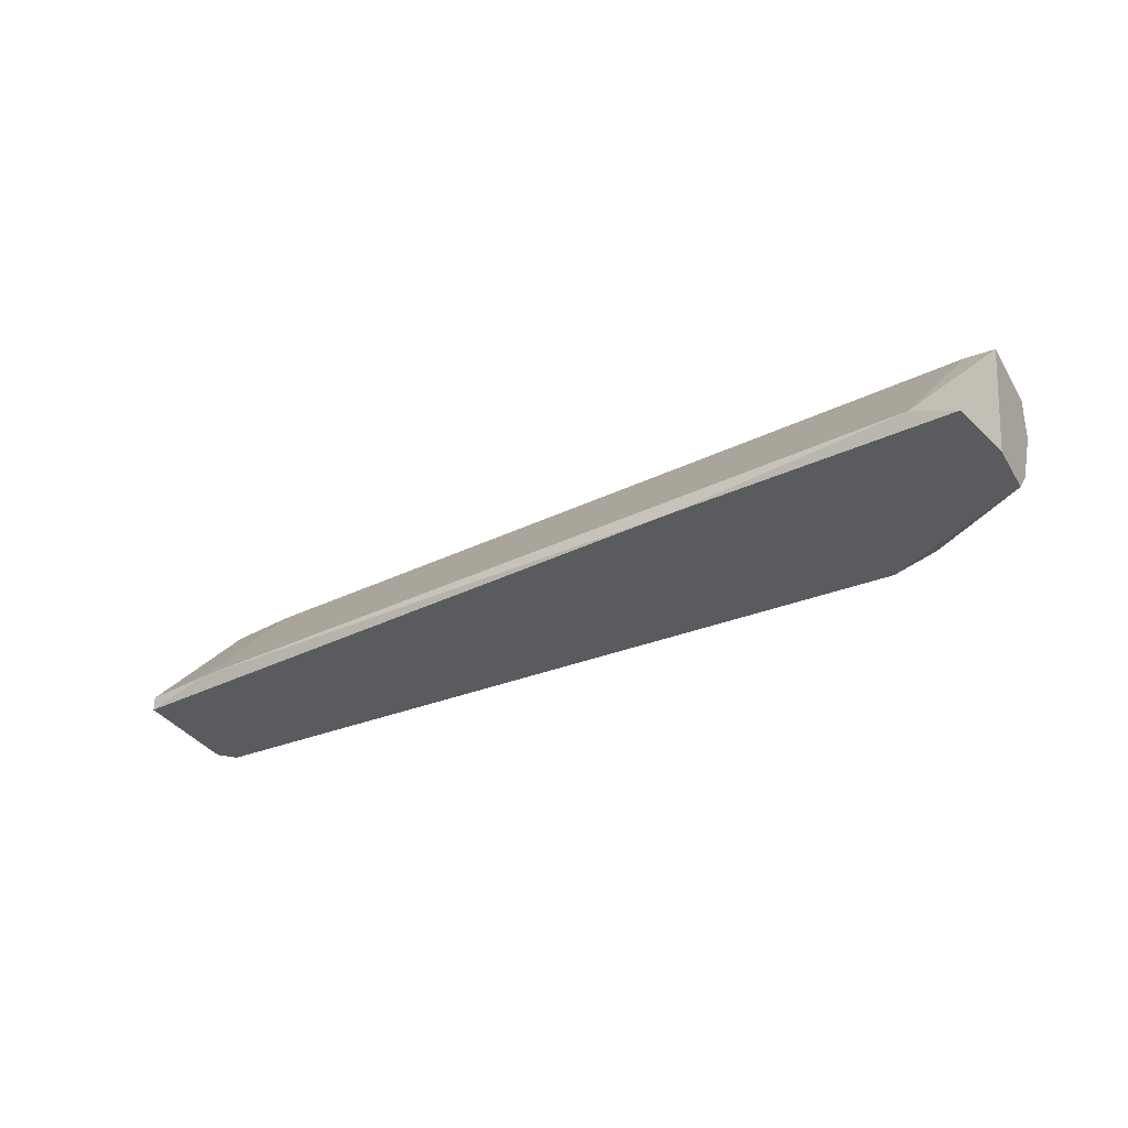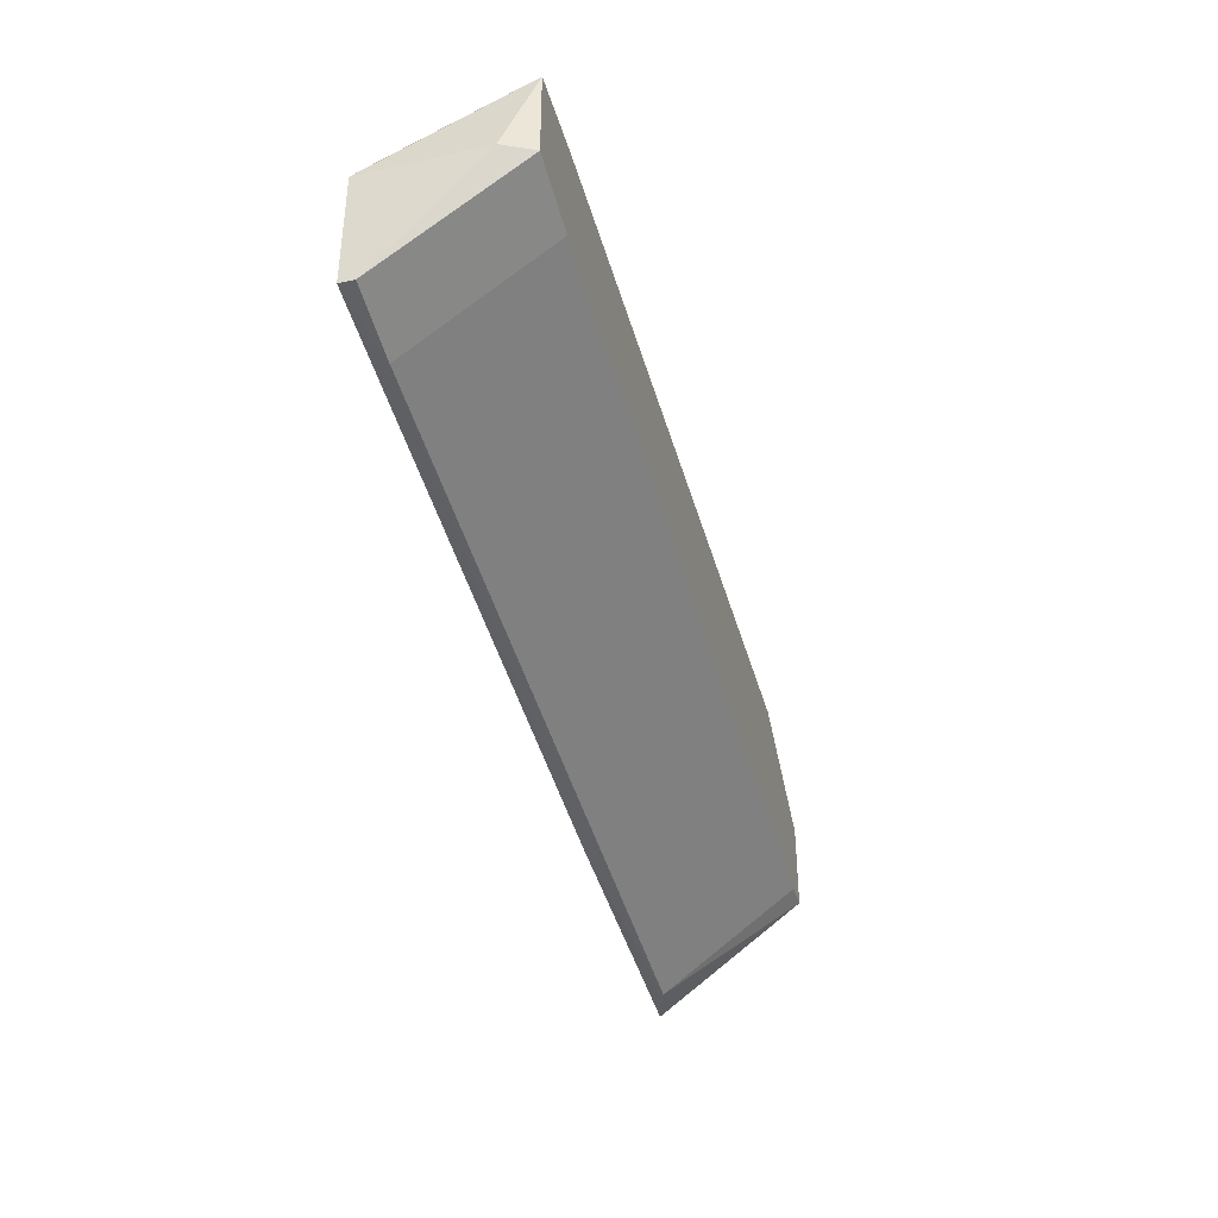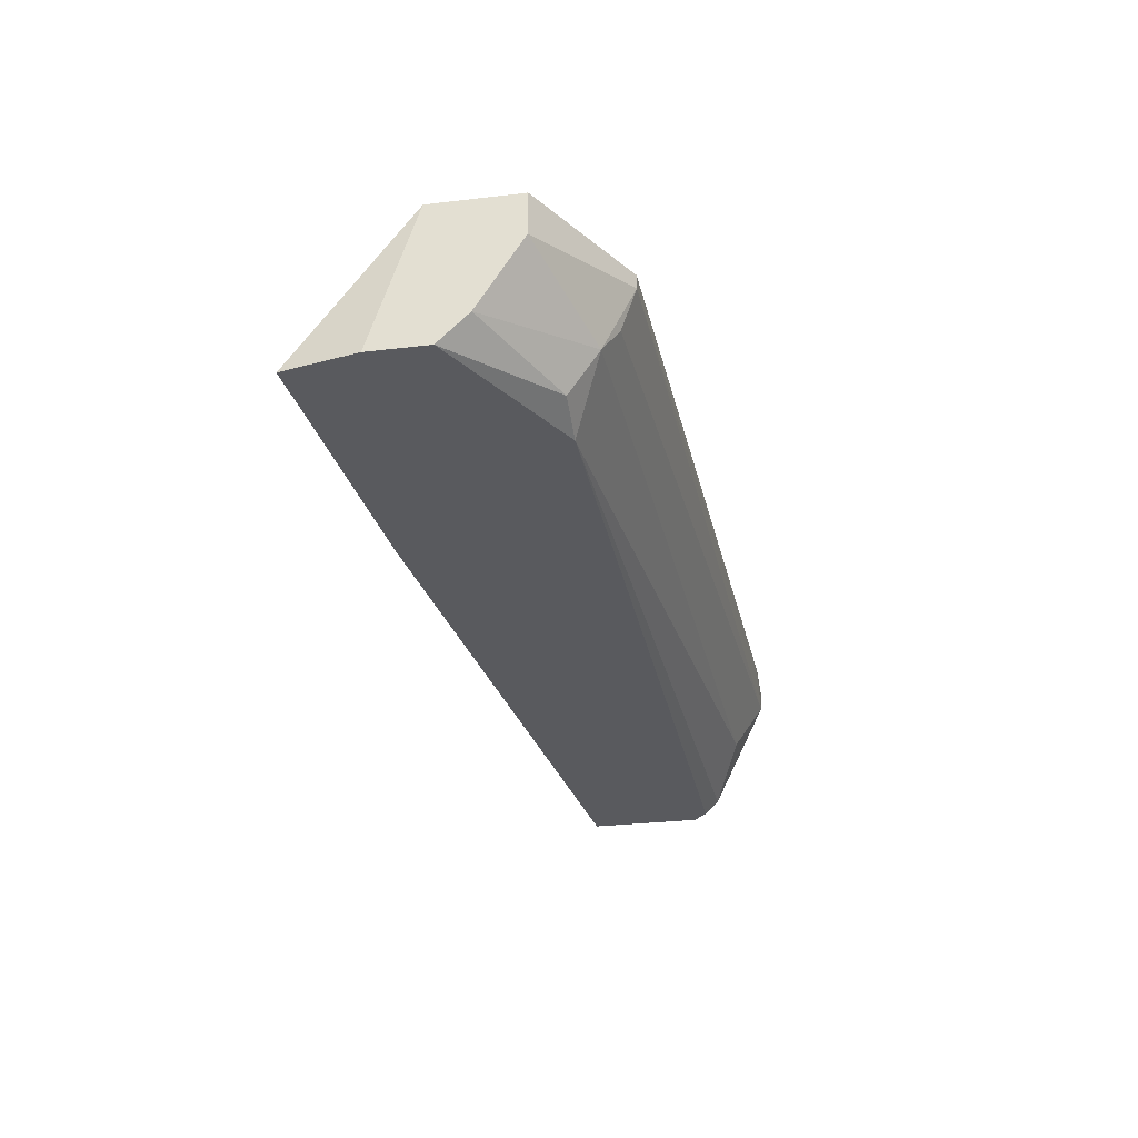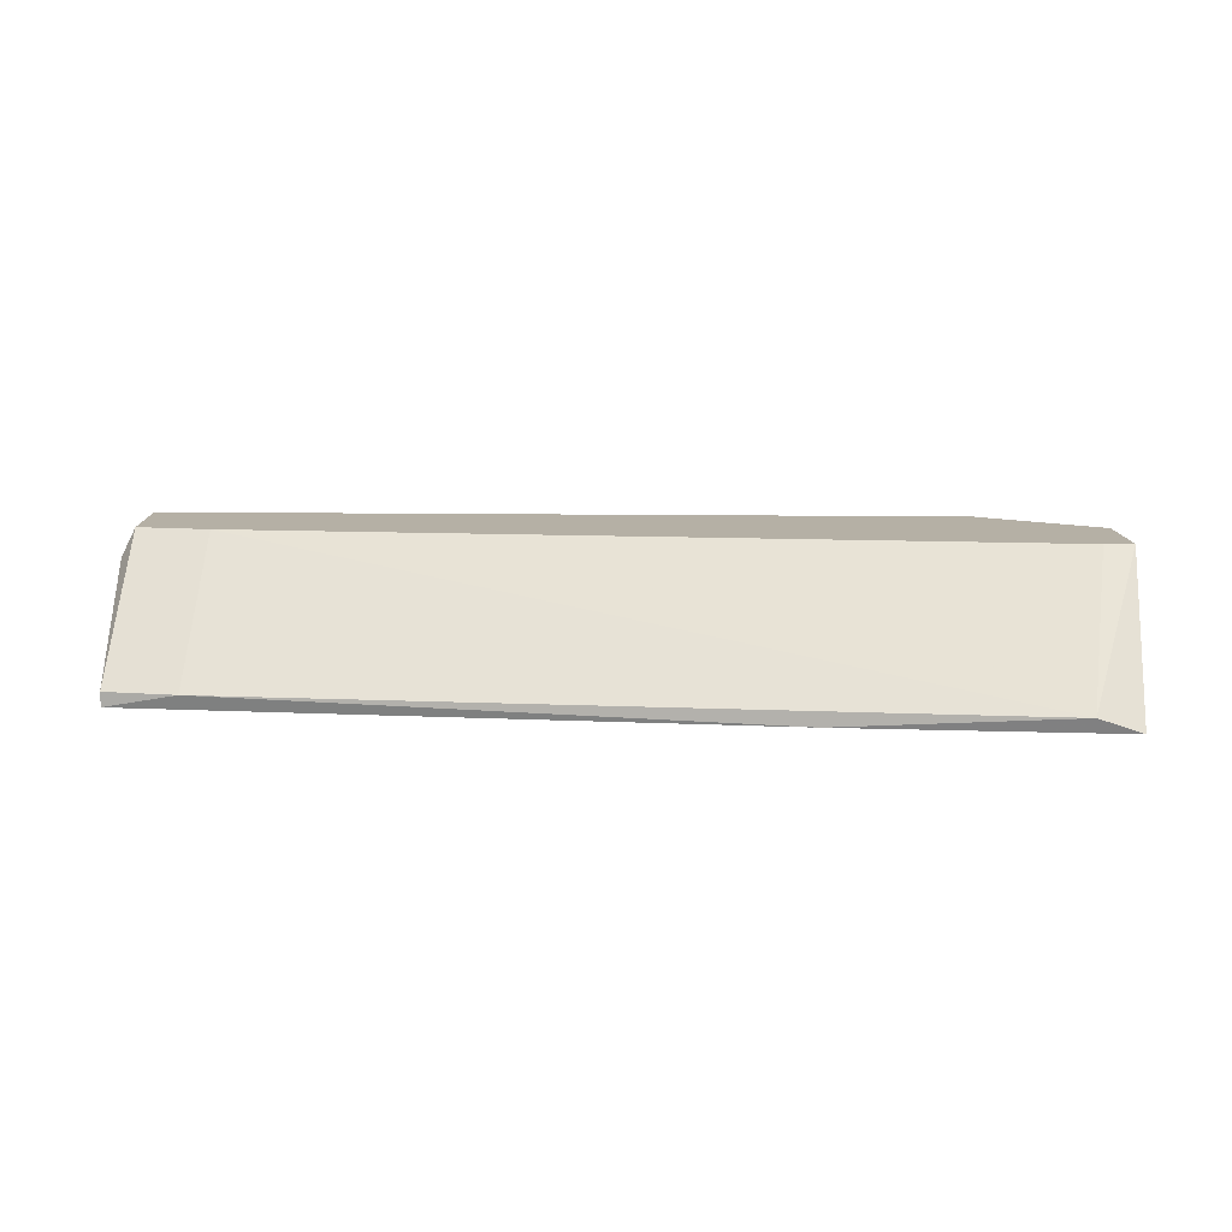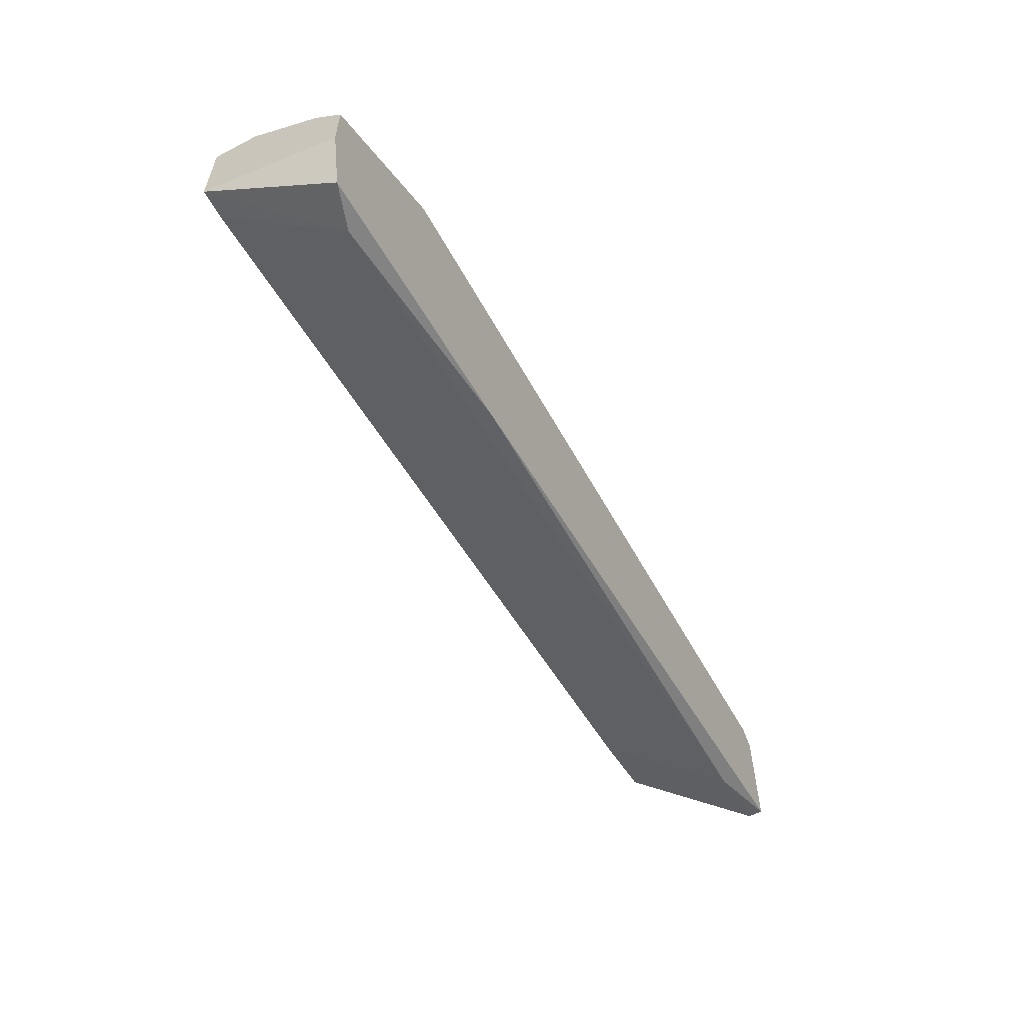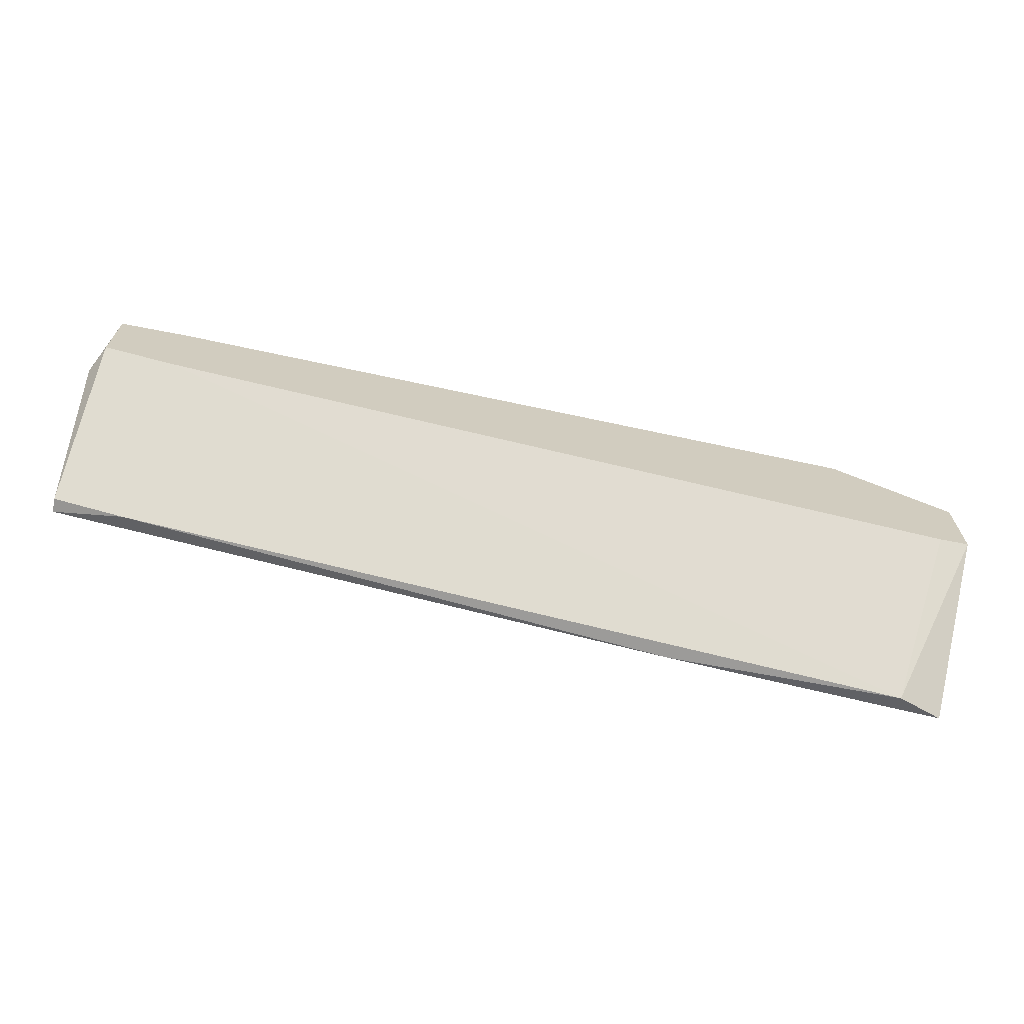
<metadata>
{"format":"obj","ext":"obj","renderer":"f3d","projection":"perspective","resolution":1024,"background":"white","views":[{"elev":-33.0,"azim":-153.1,"up":"+Y"},{"elev":-38.6,"azim":105.6,"up":"+Z"},{"elev":-31.3,"azim":-80.6,"up":"+Y"},{"elev":11.7,"azim":178.6,"up":"+Y"},{"elev":-57.9,"azim":-61.8,"up":"+Z"},{"elev":-67.7,"azim":168.9,"up":"+Z"}]}
</metadata>
<code>
v 0.02714 -0.000153 0.01841
v 0.02714 -0.007605 0.01841
v 0.02714 -0.007605 0.01096
v 0.02714 -0.006672 0.01096
v -0.02876 -0.006672 0.003505
v 0.02248 -0.003877 0.02214
v 0.02248 -0.006672 0.01003
v 0.02621 -0.007605 0.01934
v 0.02621 0.001712 0.024
v 0.02621 0.001712 0.01841
v 0.02621 -0.006672 0.02028
v -0.02596 -0.003877 0.01934
v -0.02596 -0.006672 0.01748
v -0.03155 -0.007605 0.003505
v -0.03248 -0.007605 0.008164
v -0.03248 -0.007605 0.01189
v -0.03248 -0.005741 0.01375
v -0.03248 -0.001084 0.01655
v -0.03248 0.001712 0.01655
v -0.03248 0.001712 0.01096
v -0.02316 -0.007605 0.01748
v -0.01385 -0.007605 0.005369
v 0.02155 0.001712 0.01748
v 0.02155 0.001712 0.024
v -0.03062 0.001712 0.01096
v -0.02503 0.000779 0.02121
v -0.02503 -0.002016 0.02028
v -0.02503 0.001712 0.02121
v 0.02435 -0.000153 0.024
f 9 28 24
f 14 15 20
f 15 14 8
f 15 8 21
f 20 9 23
f 14 20 5
f 20 15 19
f 9 20 19
f 8 14 3
f 4 1 3
f 19 15 17
f 12 21 6
f 29 12 6
f 19 26 28
f 9 19 28
f 23 4 7
f 5 23 7
f 4 3 7
f 1 4 10
f 9 1 10
f 4 23 10
f 23 9 10
f 20 23 25
f 5 20 25
f 23 5 25
f 1 9 2
f 8 3 2
f 3 1 2
f 26 19 18
f 19 17 18
f 17 12 18
f 12 26 18
f 15 21 16
f 17 15 16
f 21 8 11
f 9 29 11
f 6 21 11
f 29 6 11
f 8 2 11
f 2 9 11
f 14 5 22
f 3 14 22
f 5 7 22
f 7 3 22
f 12 17 13
f 21 12 13
f 16 21 13
f 17 16 13
f 29 26 27
f 26 12 27
f 12 29 27
f 26 29 24
f 29 9 24
f 28 26 24

</code>
